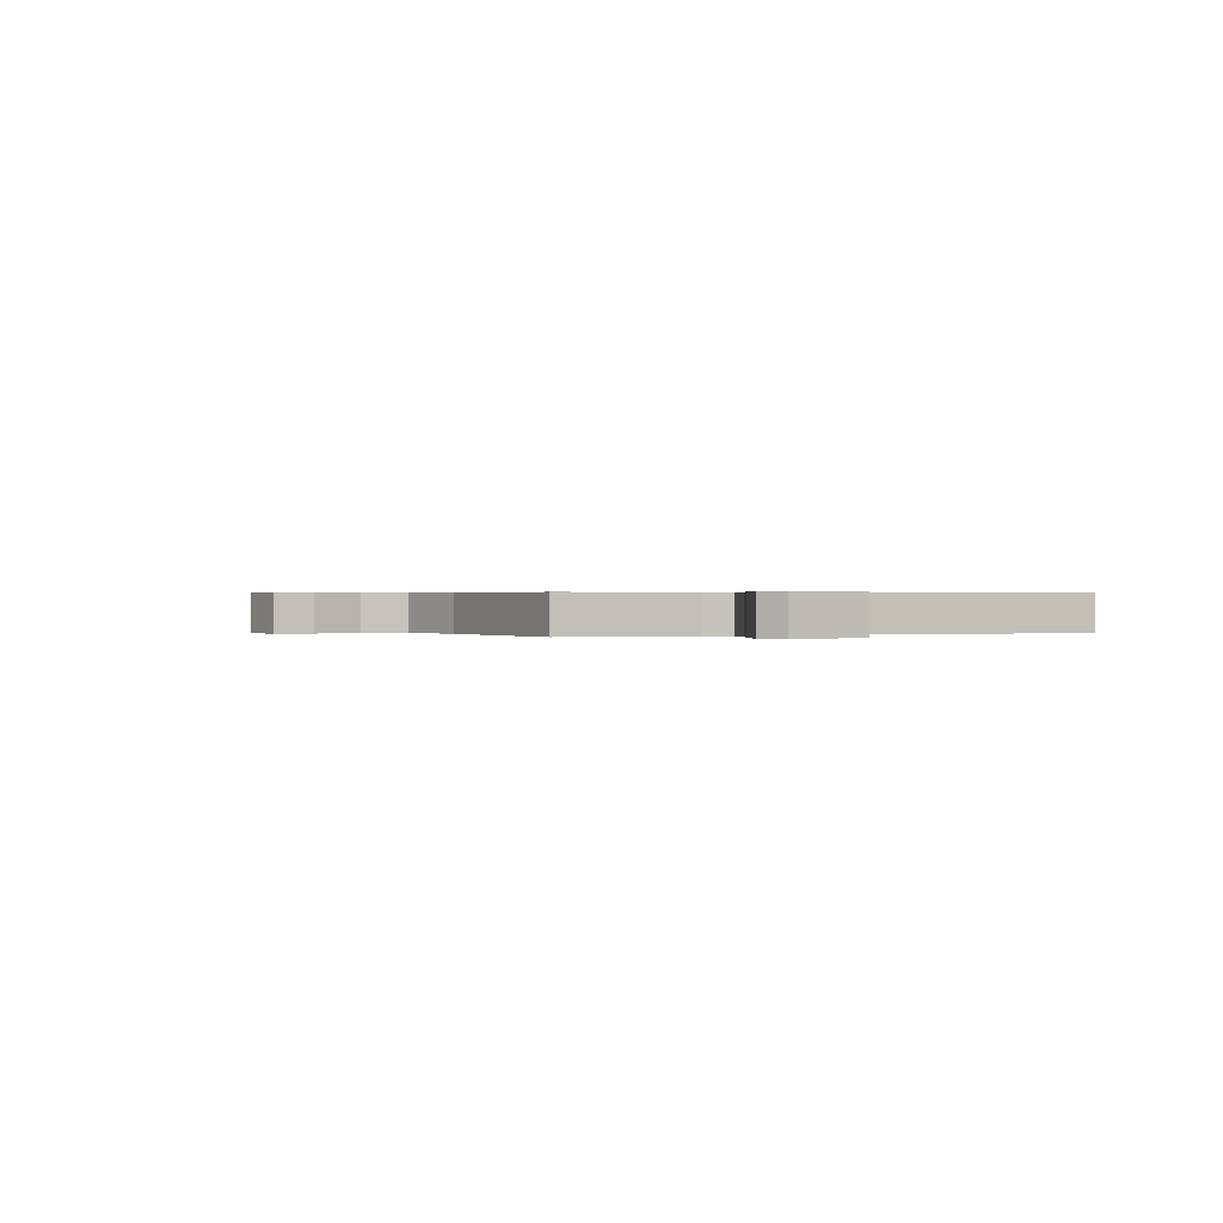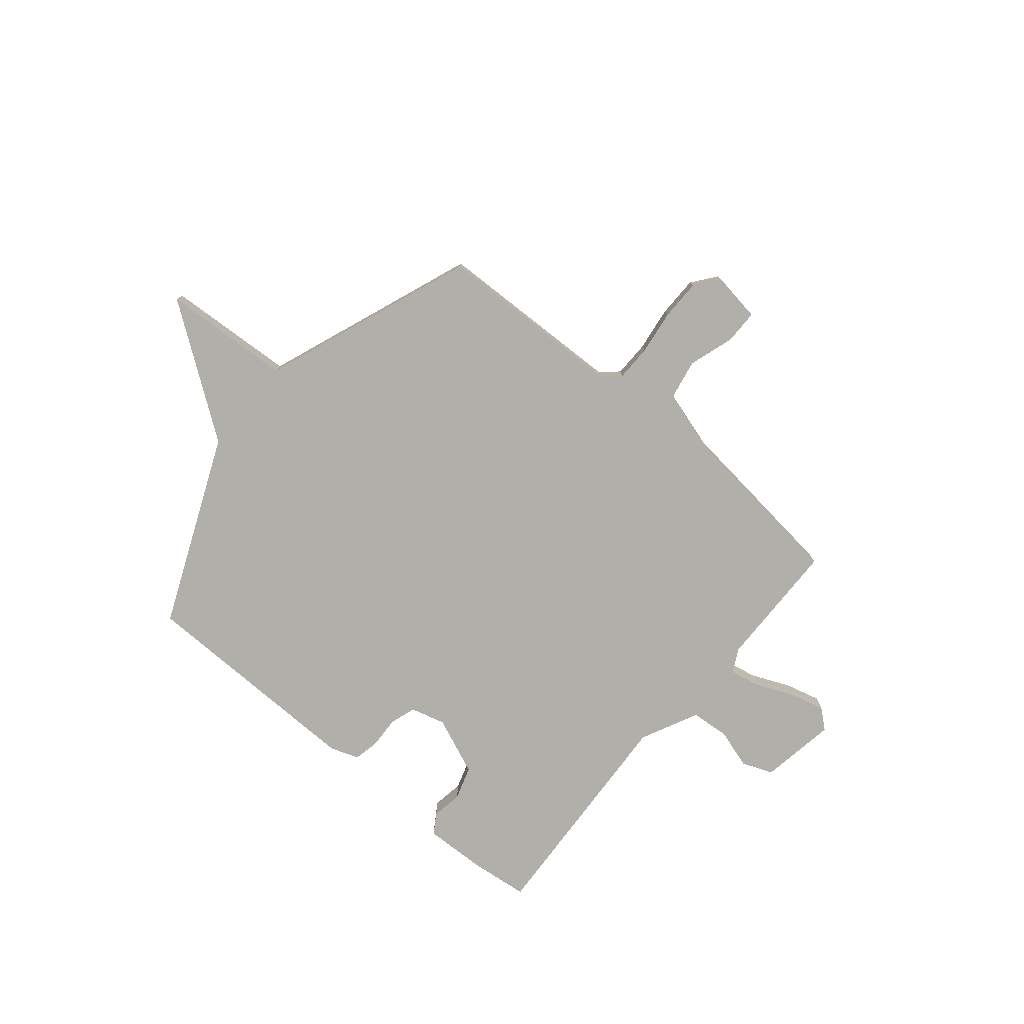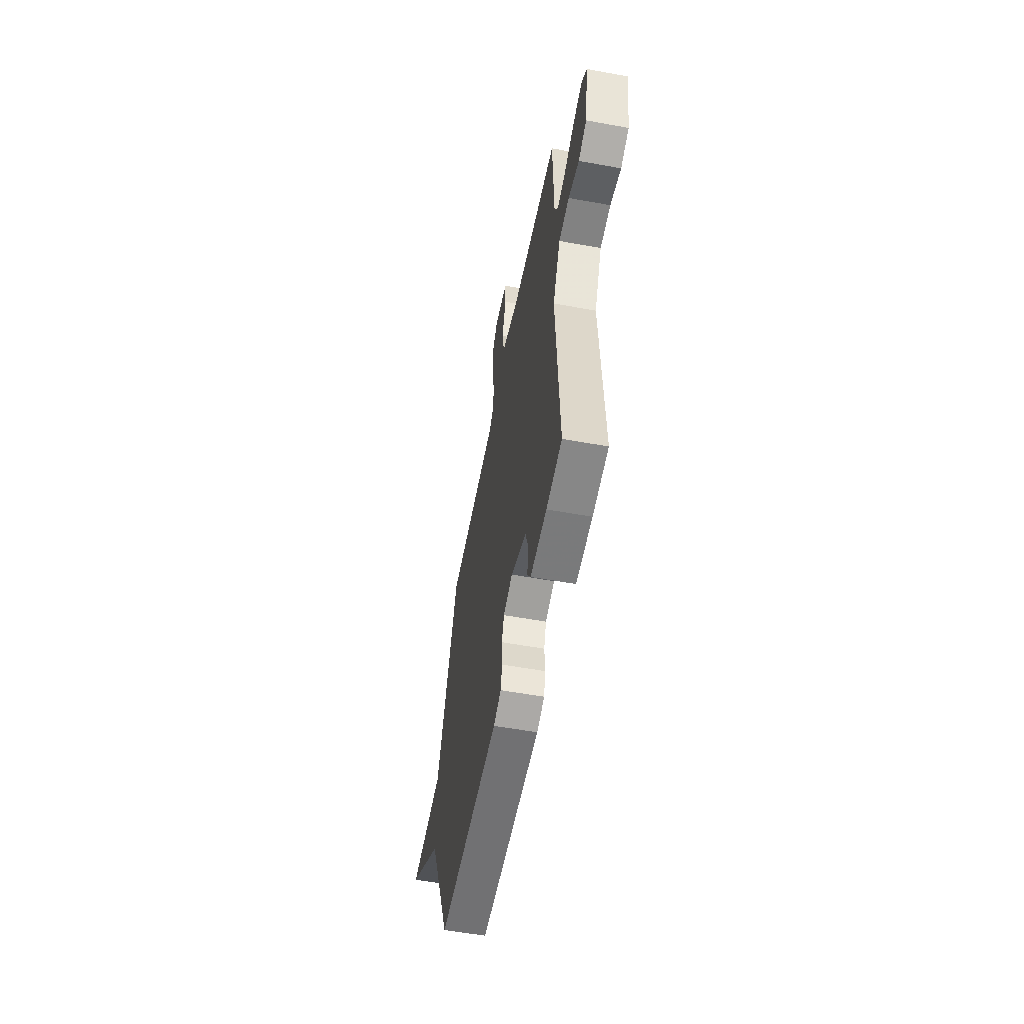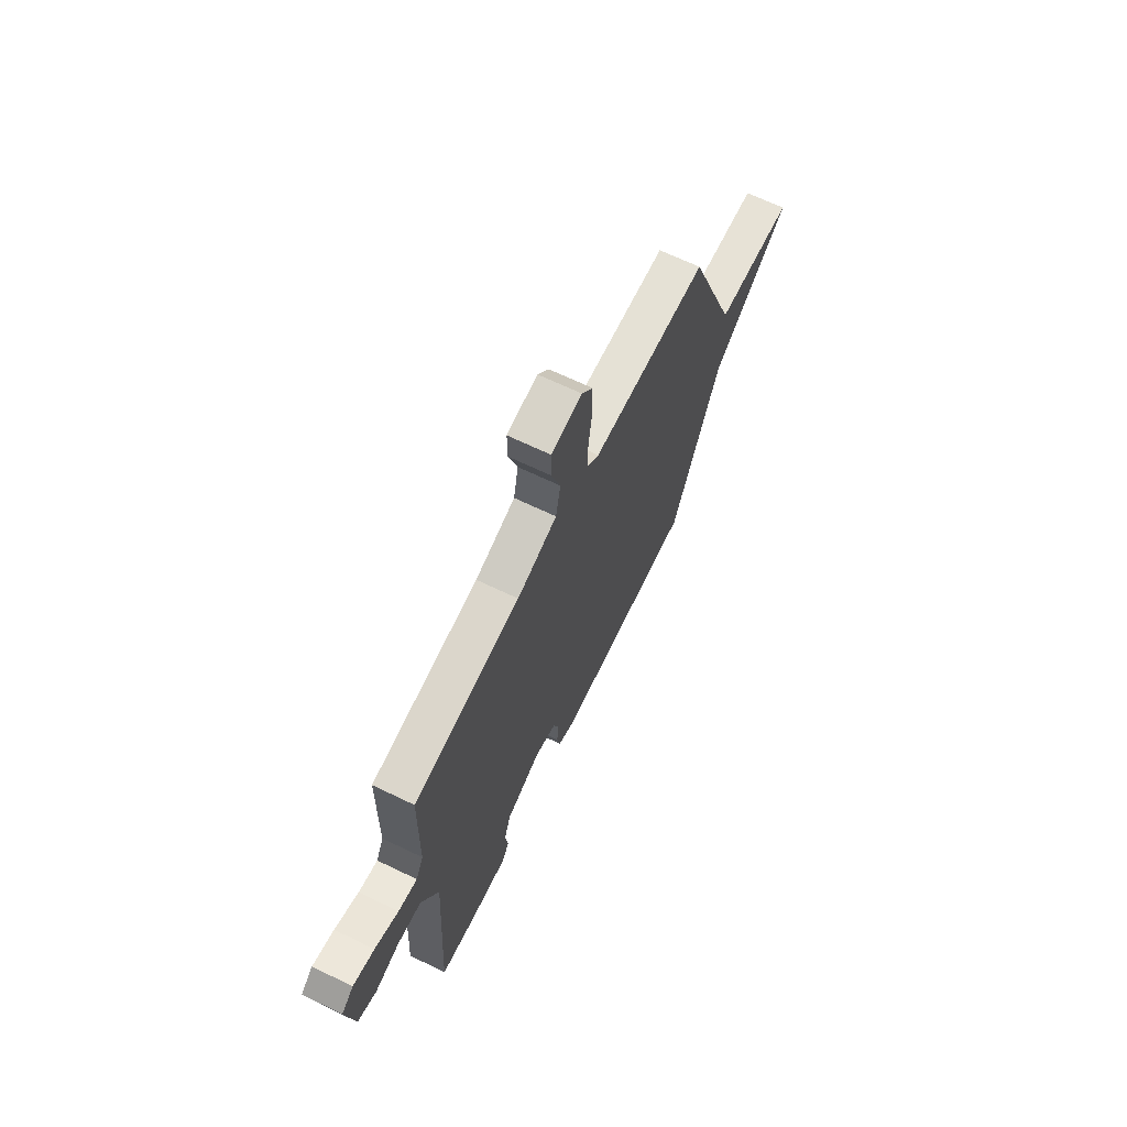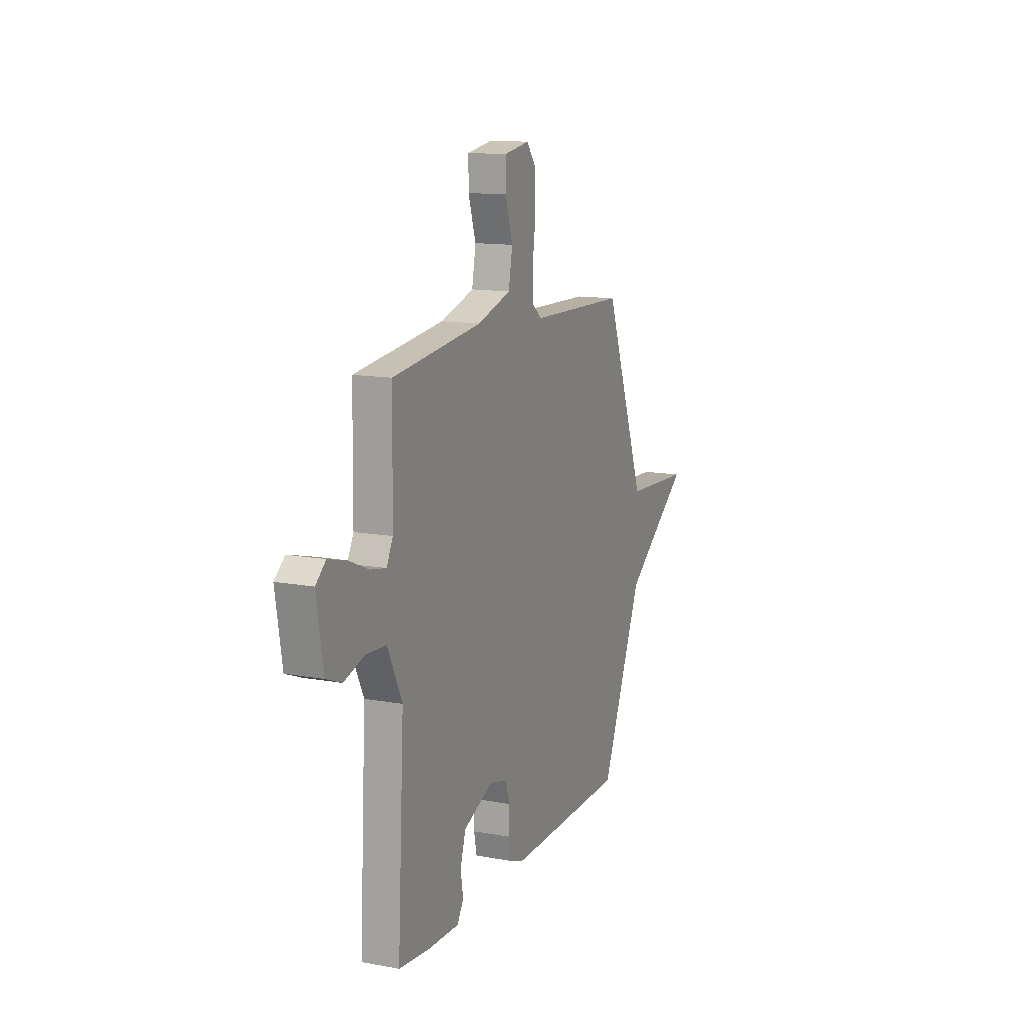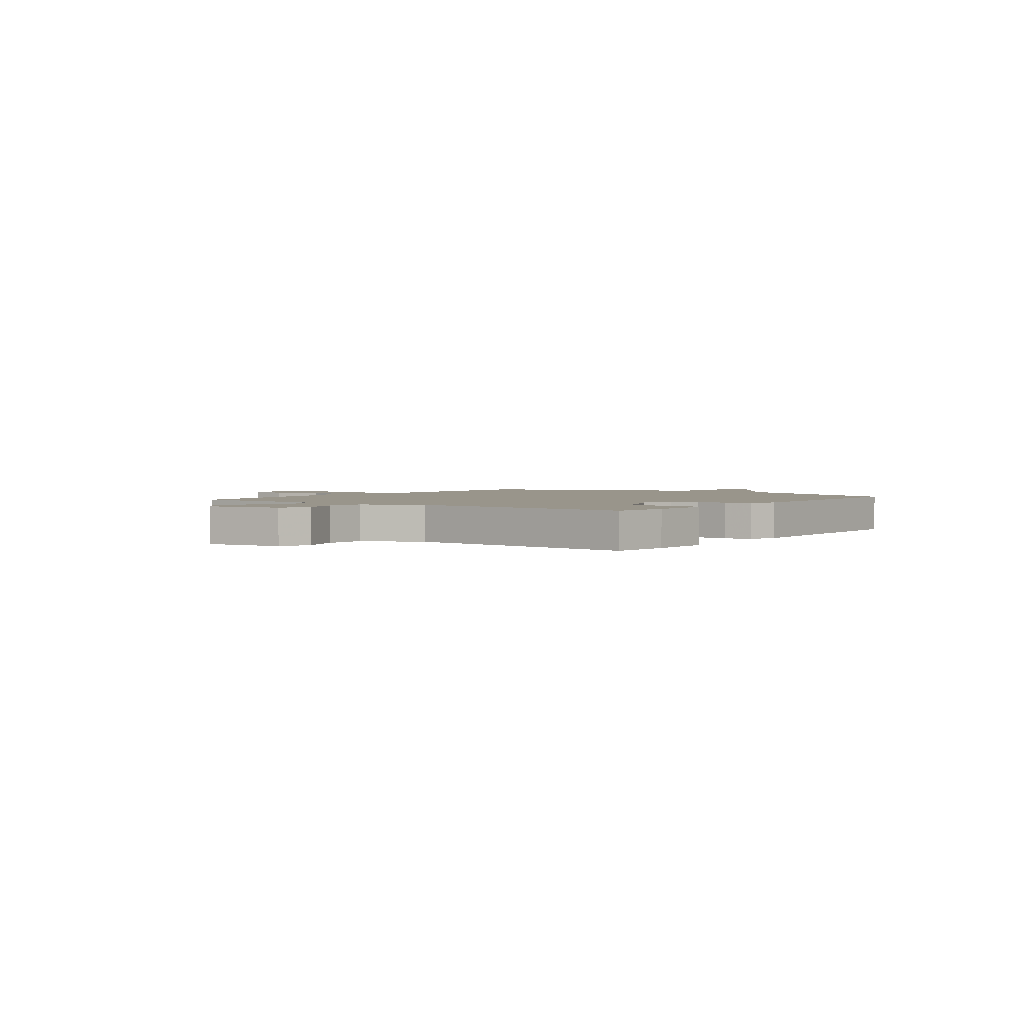
<metadata>
{"format":"obj","ext":"obj","renderer":"f3d","projection":"perspective","resolution":1024,"background":"white","views":[{"elev":0.4,"azim":67.3,"up":"+Y"},{"elev":-78.0,"azim":-39.8,"up":"+Y"},{"elev":-56.2,"azim":79.2,"up":"+Z"},{"elev":66.8,"azim":115.8,"up":"+Z"},{"elev":13.1,"azim":112.7,"up":"+Z"},{"elev":2.2,"azim":126.6,"up":"+Y"}]}
</metadata>
<code>
v 0.5 0.07 0.5
v 0.504 0.07 0.245
v 0.528 0.07 0.198
v 0.589 0.07 0.21
v 0.665 0.07 0.243
v 0.734 0.07 0.261
v 0.773 0.07 0.228
v 0.748 0.07 0.077
v 0.687 0.07 0.053
v 0.608 0.07 0.077
v 0.531 0.07 0.071
v 0.475 0.07 -0.044
v 0.5 0.07 -0.5
v 0.383 0.07 -0.513
v 0.261 0.07 -0.517
v 0.236 0.07 -0.478
v 0.246 0.07 -0.416
v 0.225 0.07 -0.35
v 0.11 0.07 -0.302
v 0.041 0.07 -0.321
v 0.024 0.07 -0.372
v 0.027 0.07 -0.435
v 0.016 0.07 -0.487
v -0.041 0.07 -0.507
v -0.5 0.07 -0.5
v -0.661 0.07 -0.122
v -0.917 0.07 0.063
v -0.661 0.07 0.078
v -0.5 0.07 0.5
v -0.123 0.07 0.511
v -0.086 0.07 0.542
v -0.085 0.07 0.614
v -0.097 0.07 0.703
v -0.096 0.07 0.784
v -0.059 0.07 0.832
v 0.04 0.07 0.817
v 0.04 0.07 0.748
v 0.011 0.07 0.658
v 0.026 0.07 0.578
v 0.156 0.07 0.539
v 0.5 0 0.5
v 0.504 0 0.245
v 0.528 0 0.198
v 0.589 0 0.21
v 0.665 0 0.243
v 0.734 0 0.261
v 0.773 0 0.228
v 0.748 0 0.077
v 0.687 0 0.053
v 0.608 0 0.077
v 0.531 0 0.071
v 0.475 0 -0.044
v 0.5 0 -0.5
v 0.383 0 -0.513
v 0.261 0 -0.517
v 0.236 0 -0.478
v 0.246 0 -0.416
v 0.225 0 -0.35
v 0.11 0 -0.302
v 0.041 0 -0.321
v 0.024 0 -0.372
v 0.027 0 -0.435
v 0.016 0 -0.487
v -0.041 0 -0.507
v -0.5 0 -0.5
v -0.661 0 -0.122
v -0.917 0 0.063
v -0.661 0 0.078
v -0.5 0 0.5
v -0.123 0 0.511
v -0.086 0 0.542
v -0.085 0 0.614
v -0.097 0 0.703
v -0.096 0 0.784
v -0.059 0 0.832
v 0.04 0 0.817
v 0.04 0 0.748
v 0.011 0 0.658
v 0.026 0 0.578
v 0.156 0 0.539
f 36 37 38
f 35 36 38
f 34 35 38
f 33 34 38
f 32 33 38
f 31 32 38 39
f 30 31 39 40
f 28 29 30
f 26 27 28
f 26 28 30
f 25 26 30
f 24 25 30
f 23 24 30
f 22 23 30
f 21 22 30
f 20 21 30 40
f 15 16 17
f 14 15 17
f 13 14 17
f 12 13 17
f 11 12 17 18
f 8 9 10
f 7 8 10
f 6 7 10
f 5 6 10
f 4 5 10
f 3 4 10 11
f 11 18 19
f 3 11 19
f 2 3 19
f 19 20 40
f 2 19 40
f 1 2 40
f 78 77 76
f 78 76 75
f 78 75 74
f 78 74 73
f 78 73 72
f 79 78 72 71
f 80 79 71 70
f 70 69 68
f 68 67 66
f 70 68 66
f 70 66 65
f 70 65 64
f 70 64 63
f 70 63 62
f 70 62 61
f 80 70 61 60
f 57 56 55
f 57 55 54
f 57 54 53
f 57 53 52
f 58 57 52 51
f 50 49 48
f 50 48 47
f 50 47 46
f 50 46 45
f 50 45 44
f 51 50 44 43
f 59 58 51
f 59 51 43
f 59 43 42
f 80 60 59
f 80 59 42
f 80 42 41
f 1 41 42 2
f 2 42 43 3
f 3 43 44 4
f 4 44 45 5
f 5 45 46 6
f 6 46 47 7
f 7 47 48 8
f 8 48 49 9
f 9 49 50 10
f 10 50 51 11
f 11 51 52 12
f 12 52 53 13
f 13 53 54 14
f 14 54 55 15
f 15 55 56 16
f 16 56 57 17
f 17 57 58 18
f 18 58 59 19
f 19 59 60 20
f 20 60 61 21
f 21 61 62 22
f 22 62 63 23
f 23 63 64 24
f 24 64 65 25
f 25 65 66 26
f 26 66 67 27
f 27 67 68 28
f 28 68 69 29
f 29 69 70 30
f 30 70 71 31
f 31 71 72 32
f 32 72 73 33
f 33 73 74 34
f 34 74 75 35
f 35 75 76 36
f 36 76 77 37
f 37 77 78 38
f 38 78 79 39
f 39 79 80 40
f 40 80 41 1

</code>
